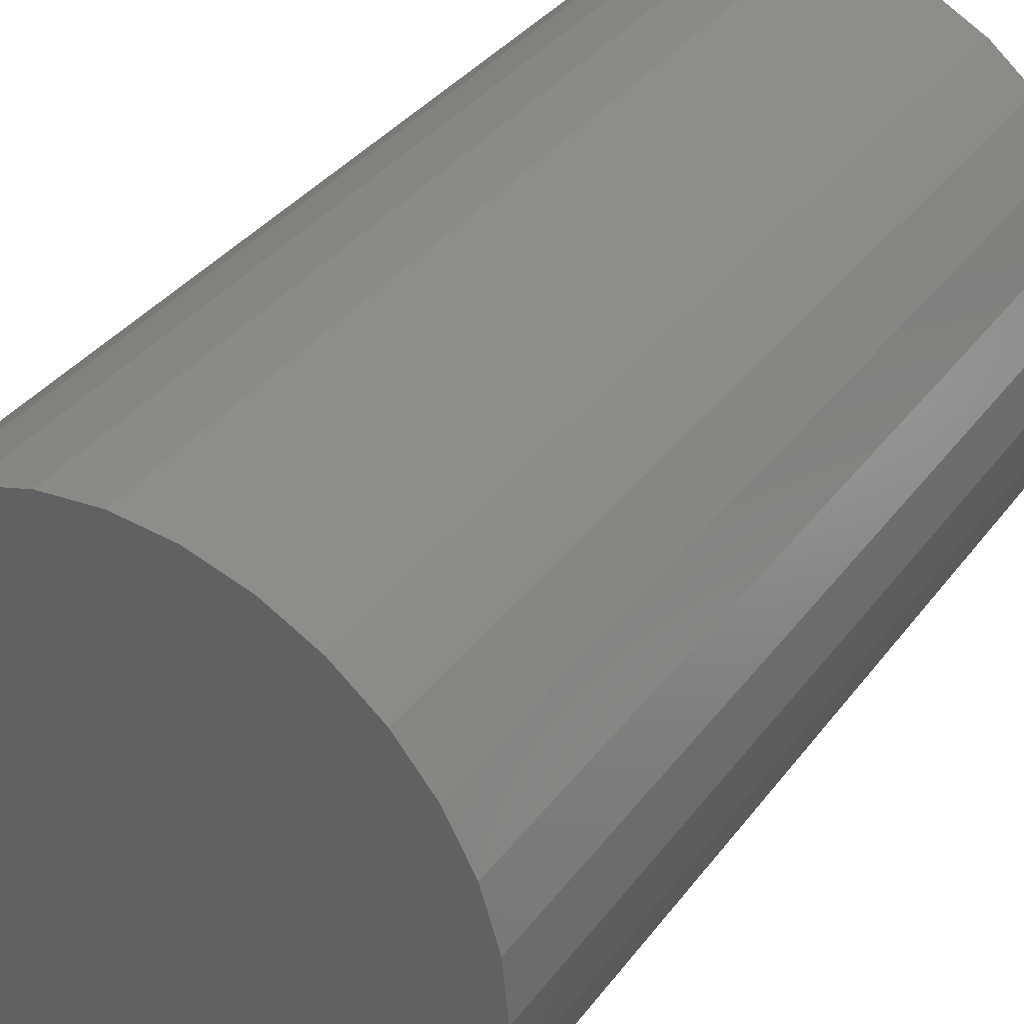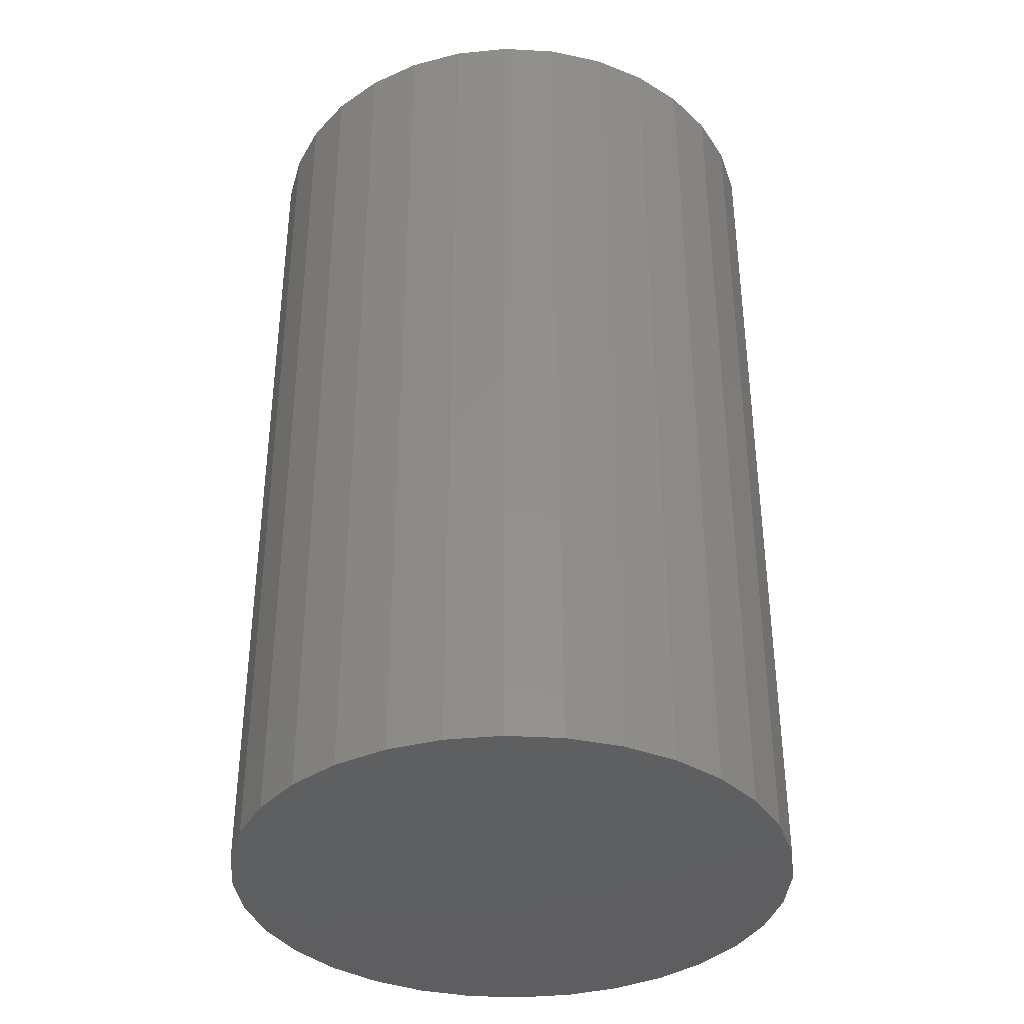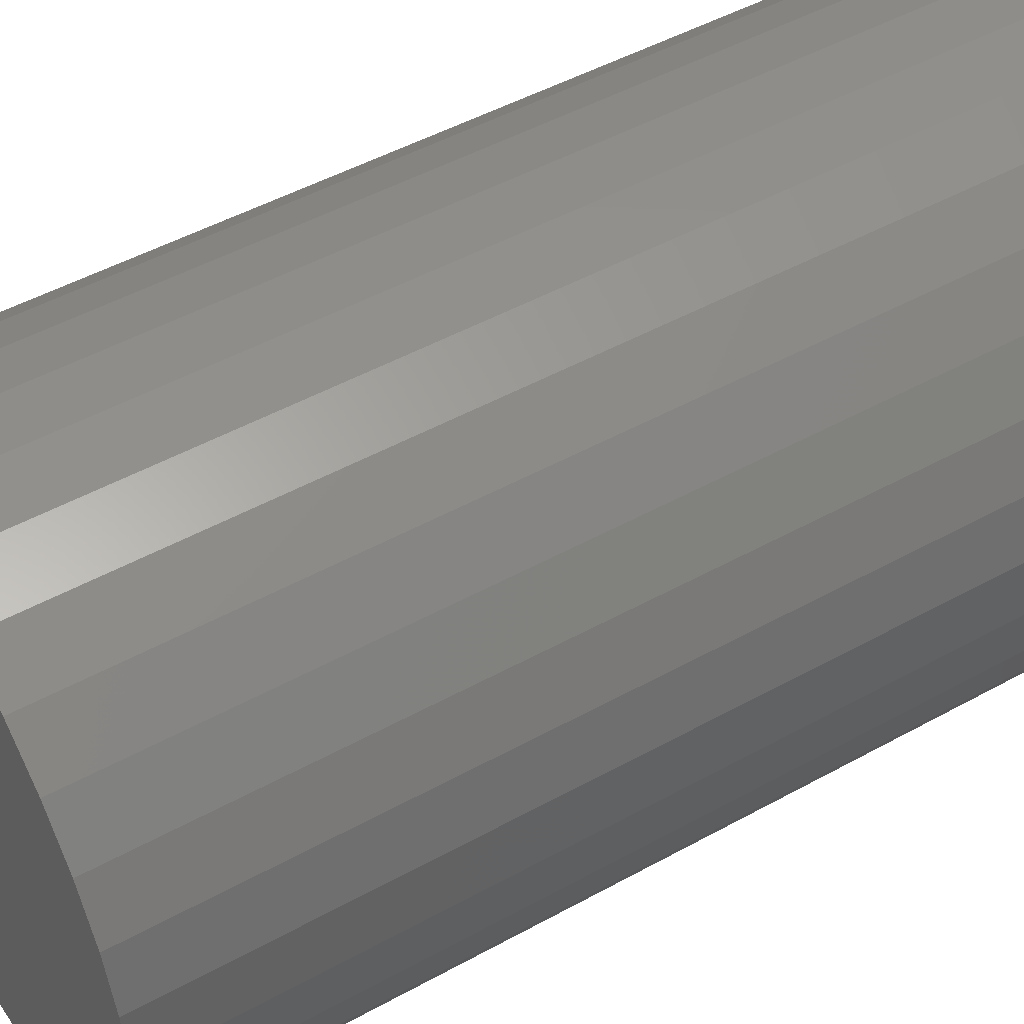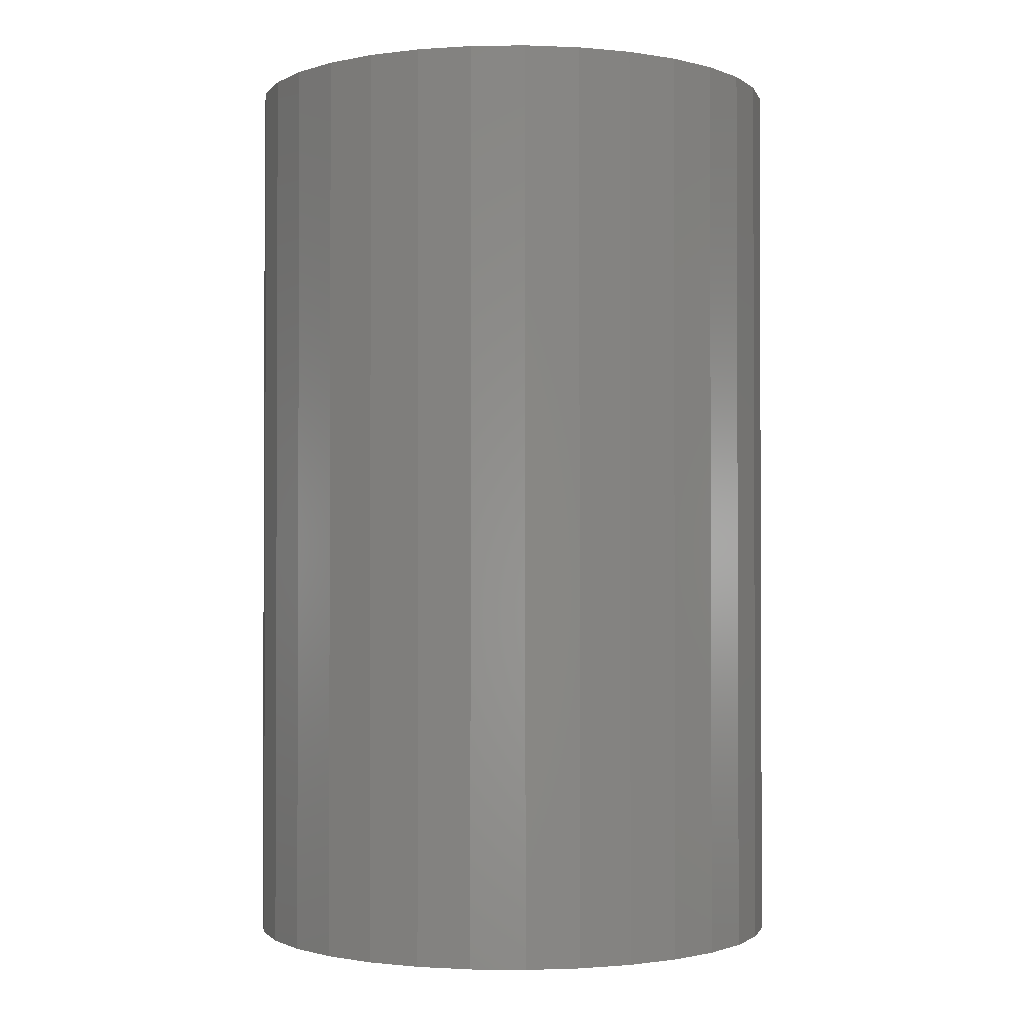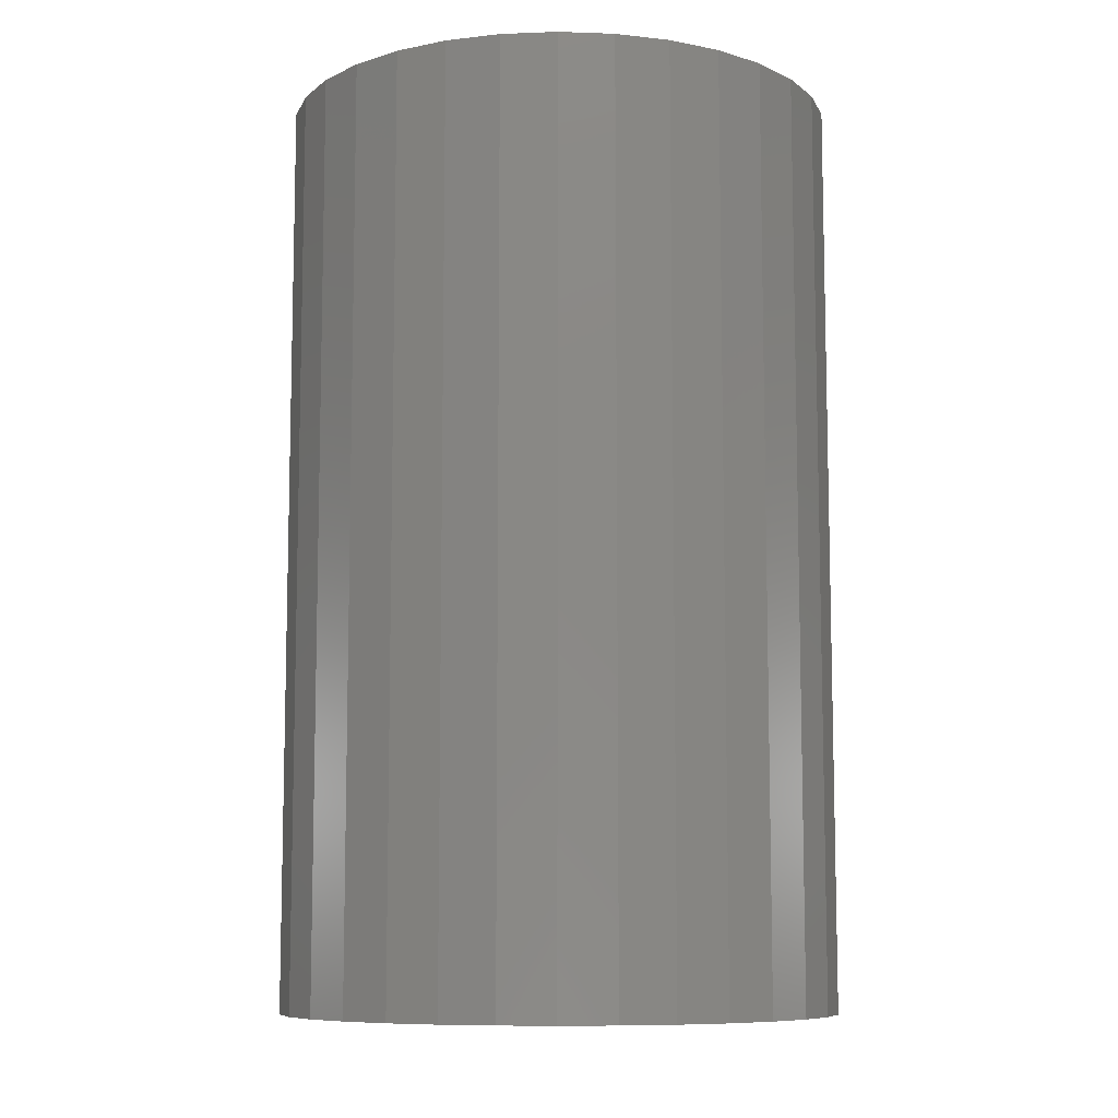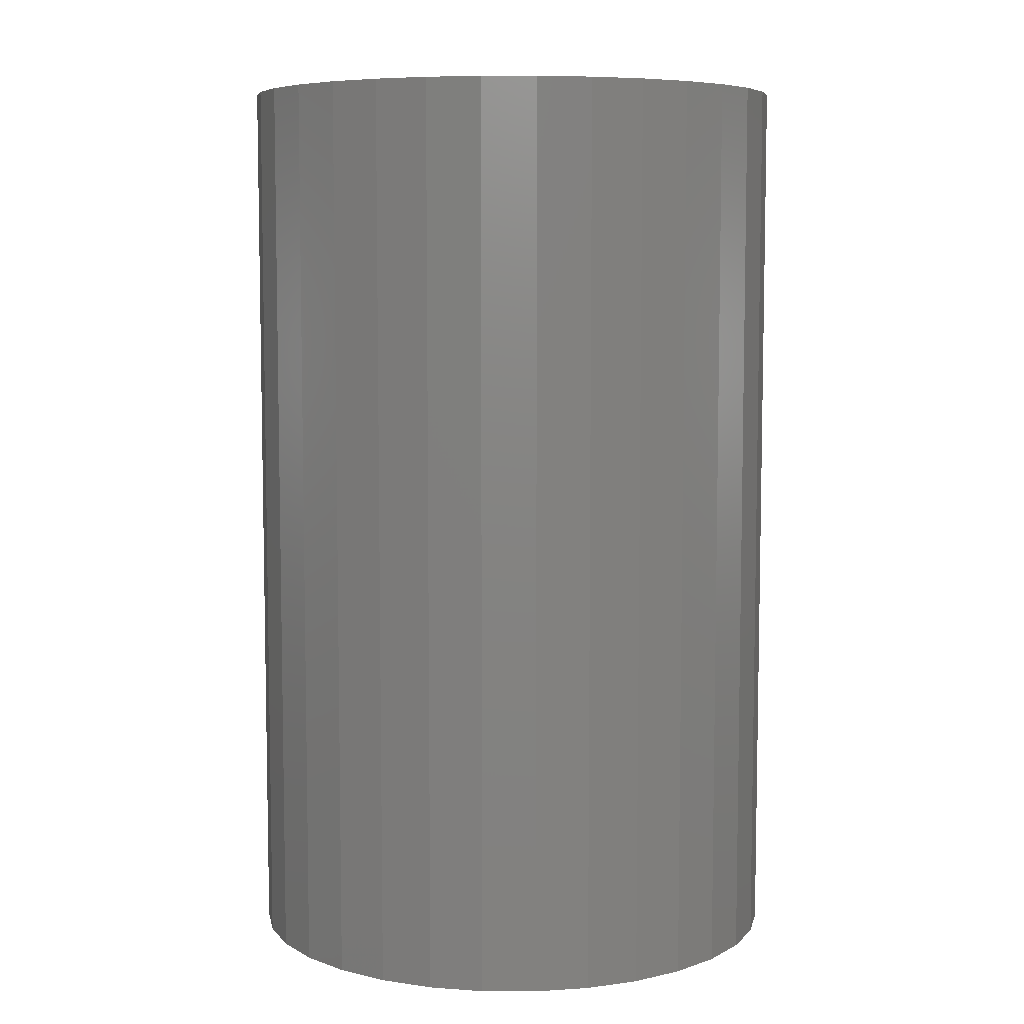
<metadata>
{"format":"stl","ext":"stl","renderer":"f3d","projection":"perspective","resolution":1024,"background":"white","views":[{"elev":35.2,"azim":-148.6,"up":"+Z"},{"elev":-37.1,"azim":102.8,"up":"+Y"},{"elev":48.2,"azim":-121.8,"up":"+Z"},{"elev":-1.4,"azim":-149.0,"up":"+Y"},{"elev":-8.9,"azim":22.8,"up":"+Y"},{"elev":7.0,"azim":-162.5,"up":"+Y"}]}
</metadata>
<code>
# stl→obj: 64 verts, 124 faces
v 0.6304 0.03906 0.6614
v 0.6349 0.03906 0.6627
v 0.6395 0.03906 0.6632
v 0.6441 0.03906 0.6627
v 0.6485 0.03906 0.6614
v 0.6263 0.03906 0.6592
v 0.6526 0.03906 0.6592
v 0.6227 0.03906 0.6562
v 0.6562 0.03906 0.6562
v 0.6198 0.03906 0.6526
v 0.6592 0.03906 0.6526
v 0.6176 0.03906 0.6485
v 0.6614 0.03906 0.6485
v 0.6162 0.03906 0.6441
v 0.6627 0.03906 0.6441
v 0.6614 0.03906 0.6304
v 0.6176 0.03906 0.6304
v 0.6627 0.03906 0.6349
v 0.6198 0.03906 0.6263
v 0.6592 0.03906 0.6263
v 0.6227 0.03906 0.6227
v 0.6562 0.03906 0.6227
v 0.6263 0.03906 0.6198
v 0.6526 0.03906 0.6198
v 0.6304 0.03906 0.6176
v 0.6485 0.03906 0.6176
v 0.6349 0.03906 0.6162
v 0.6395 0.03906 0.6158
v 0.6441 0.03906 0.6162
v 0.6162 0.03906 0.6349
v 0.6158 0.03906 0.6395
v 0.6632 0.03906 0.6395
v 0.6395 -0.03906 0.6632
v 0.6349 -0.03906 0.6627
v 0.6304 -0.03906 0.6614
v 0.6441 -0.03906 0.6627
v 0.6485 -0.03906 0.6614
v 0.6263 -0.03906 0.6592
v 0.6526 -0.03906 0.6592
v 0.6227 -0.03906 0.6562
v 0.6562 -0.03906 0.6562
v 0.6198 -0.03906 0.6526
v 0.6592 -0.03906 0.6526
v 0.6176 -0.03906 0.6485
v 0.6614 -0.03906 0.6485
v 0.6162 -0.03906 0.6441
v 0.6627 -0.03906 0.6441
v 0.6627 -0.03906 0.6349
v 0.6176 -0.03906 0.6304
v 0.6614 -0.03906 0.6304
v 0.6198 -0.03906 0.6263
v 0.6592 -0.03906 0.6263
v 0.6227 -0.03906 0.6227
v 0.6562 -0.03906 0.6227
v 0.6263 -0.03906 0.6198
v 0.6526 -0.03906 0.6198
v 0.6304 -0.03906 0.6176
v 0.6485 -0.03906 0.6176
v 0.6349 -0.03906 0.6162
v 0.6395 -0.03906 0.6158
v 0.6441 -0.03906 0.6162
v 0.6632 -0.03906 0.6395
v 0.6158 -0.03906 0.6395
v 0.6162 -0.03906 0.6349
f 1 2 3
f 1 3 4
f 5 1 4
f 6 1 5
f 7 6 5
f 8 6 7
f 9 8 7
f 10 8 9
f 11 10 9
f 12 10 11
f 13 12 11
f 14 12 13
f 15 14 13
f 16 17 18
f 19 17 16
f 20 19 16
f 21 19 20
f 22 21 20
f 23 21 22
f 24 23 22
f 25 23 24
f 26 25 24
f 27 25 26
f 28 27 26
f 29 28 26
f 17 30 18
f 18 30 31
f 18 31 32
f 32 31 14
f 32 14 15
f 33 34 35
f 36 33 35
f 36 35 37
f 37 35 38
f 37 38 39
f 39 38 40
f 39 40 41
f 41 40 42
f 41 42 43
f 43 42 44
f 43 44 45
f 45 44 46
f 45 46 47
f 48 49 50
f 50 49 51
f 50 51 52
f 52 51 53
f 52 53 54
f 54 53 55
f 54 55 56
f 56 55 57
f 56 57 58
f 58 57 59
f 58 59 60
f 58 60 61
f 47 46 62
f 62 46 63
f 62 63 48
f 48 63 64
f 48 64 49
f 32 62 18
f 18 62 48
f 18 48 16
f 16 48 50
f 16 50 20
f 20 50 52
f 20 52 22
f 22 52 54
f 22 54 24
f 24 54 56
f 24 56 26
f 26 56 58
f 26 58 29
f 29 58 61
f 29 61 28
f 28 61 60
f 28 60 27
f 27 60 59
f 27 59 25
f 25 59 57
f 25 57 23
f 23 57 55
f 23 55 21
f 21 55 53
f 21 53 19
f 19 53 51
f 19 51 17
f 17 51 49
f 17 49 30
f 30 49 64
f 30 64 31
f 31 64 63
f 31 63 14
f 14 63 46
f 14 46 12
f 12 46 44
f 12 44 10
f 10 44 42
f 10 42 8
f 8 42 40
f 8 40 6
f 6 40 38
f 6 38 1
f 1 38 35
f 1 35 2
f 2 35 34
f 2 34 3
f 3 34 33
f 3 33 4
f 4 33 36
f 4 36 5
f 5 36 37
f 5 37 7
f 7 37 39
f 7 39 9
f 9 39 41
f 9 41 11
f 11 41 43
f 11 43 13
f 13 43 45
f 13 45 15
f 15 45 47
f 15 47 32
f 32 47 62

</code>
